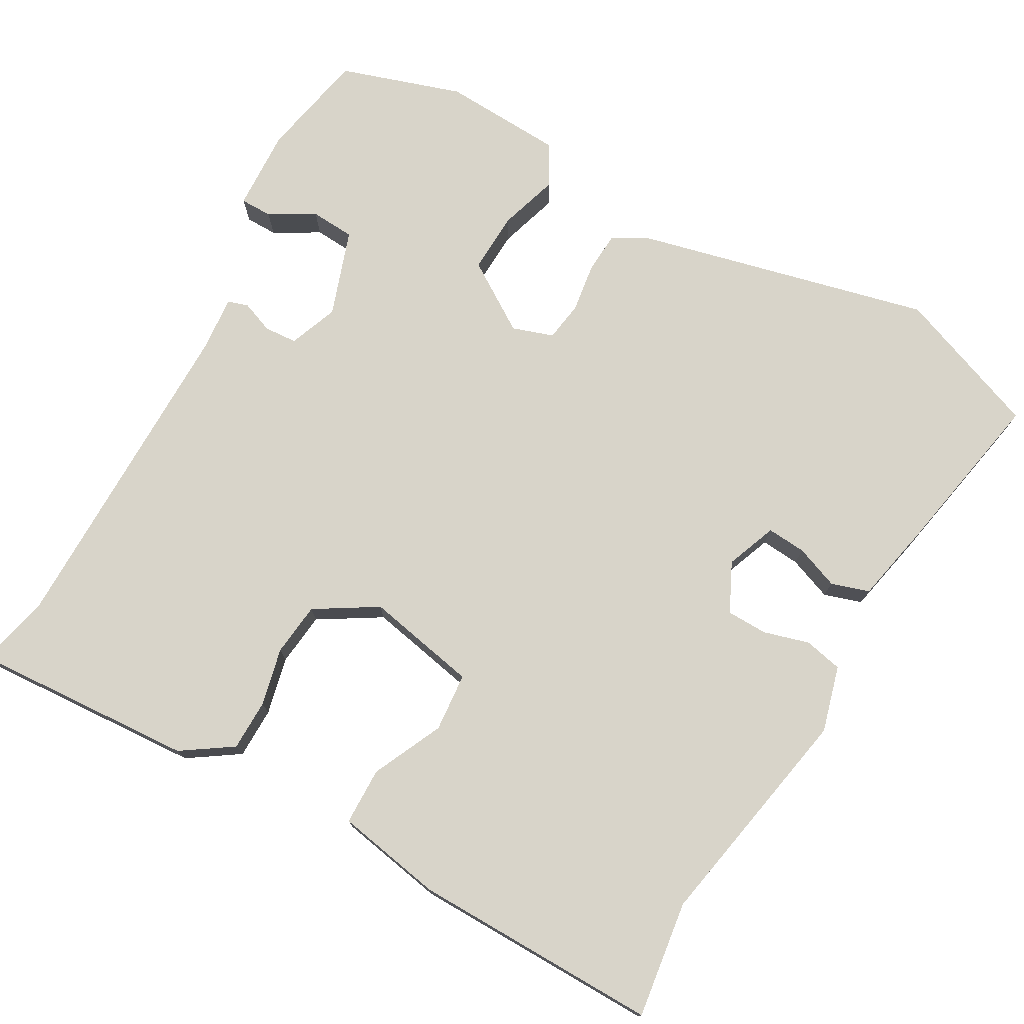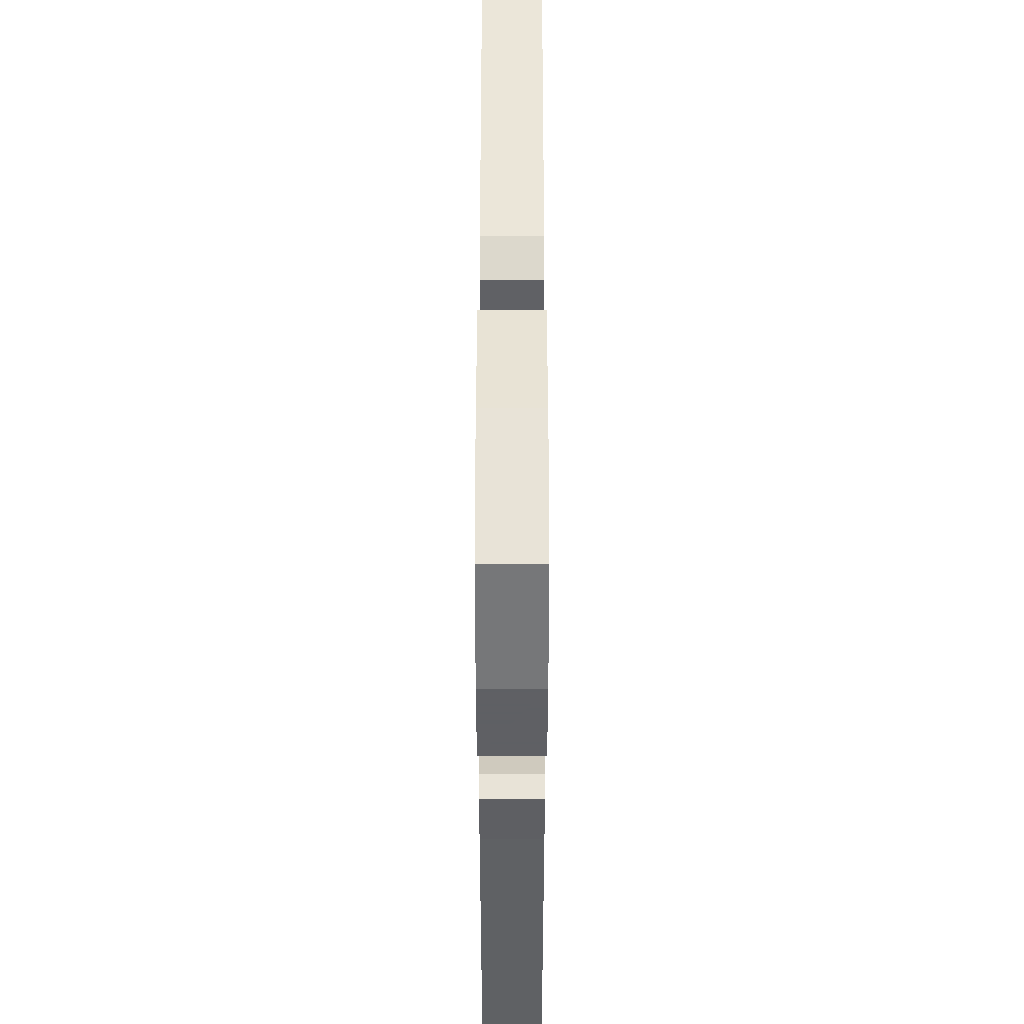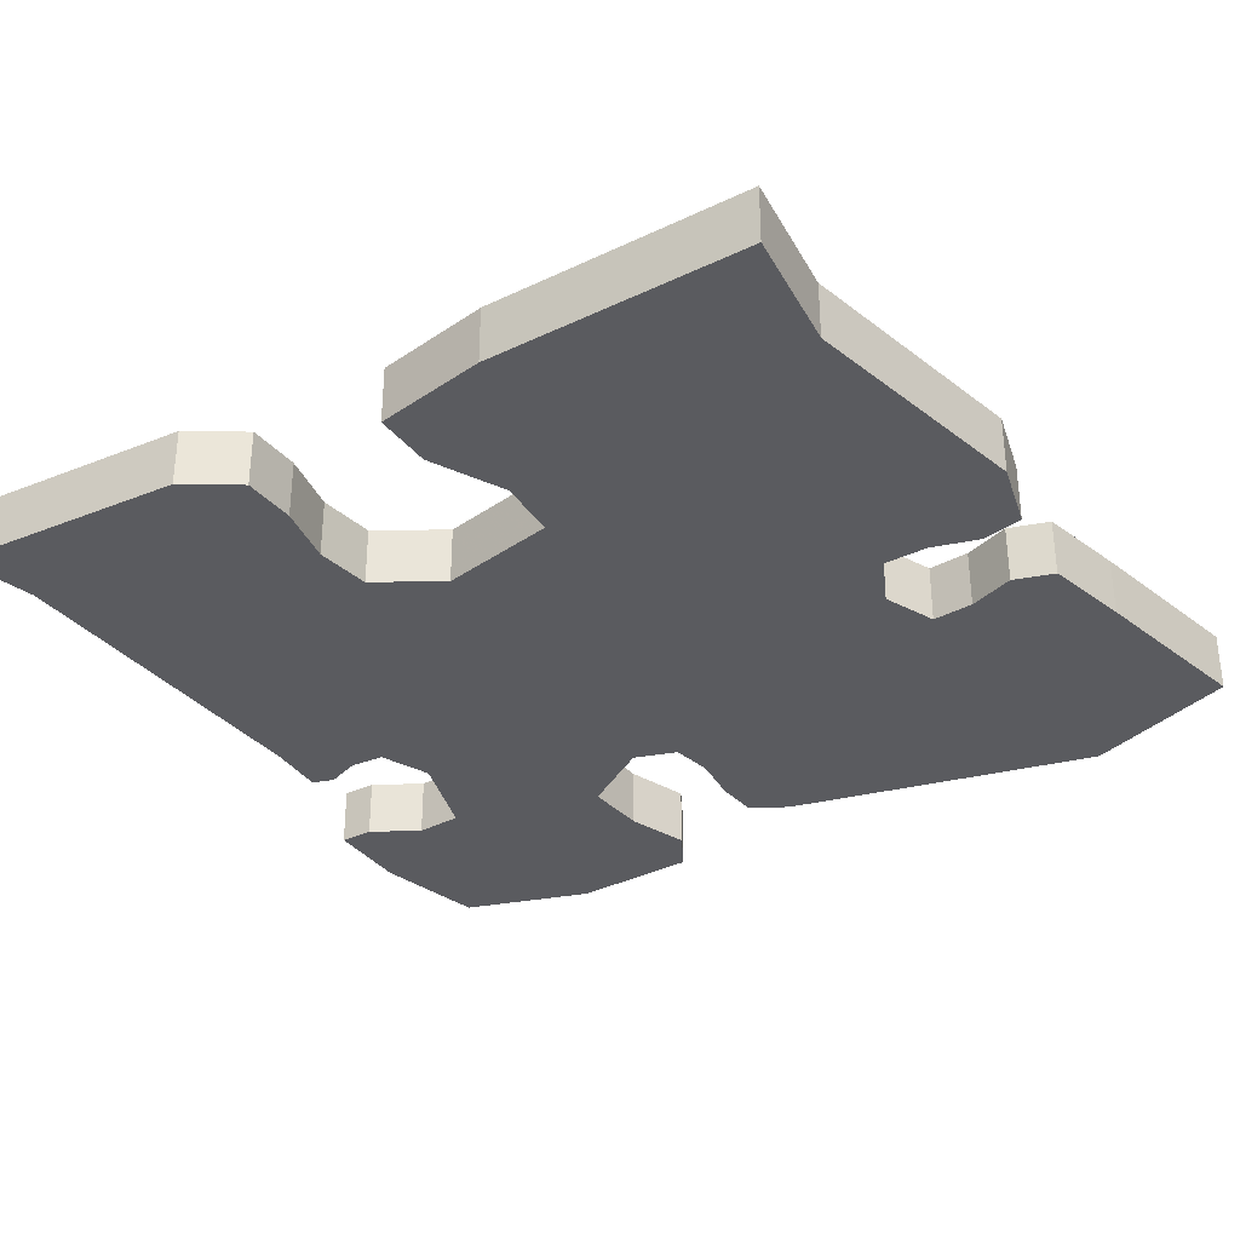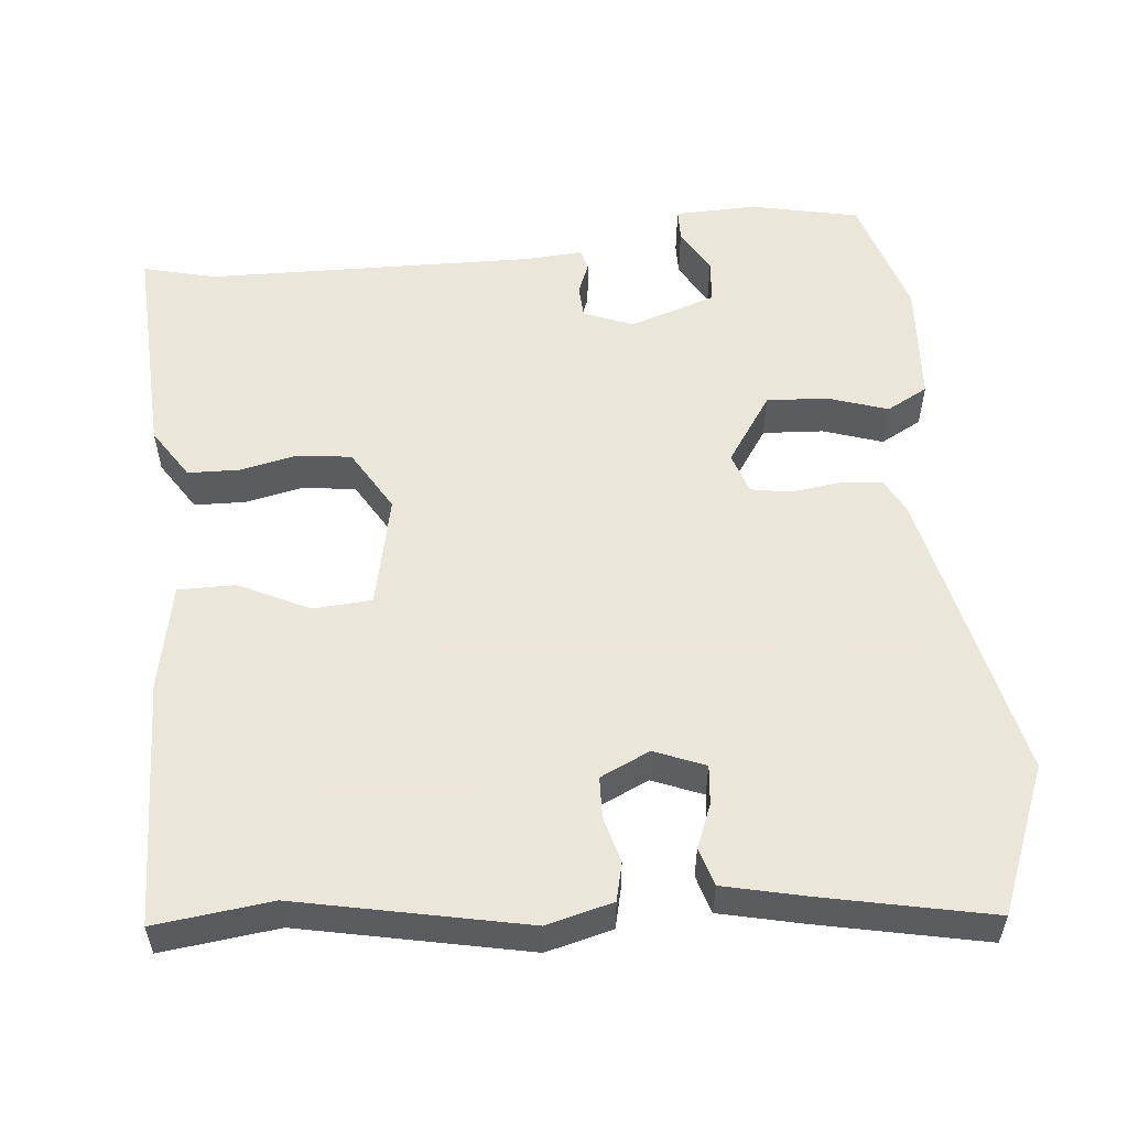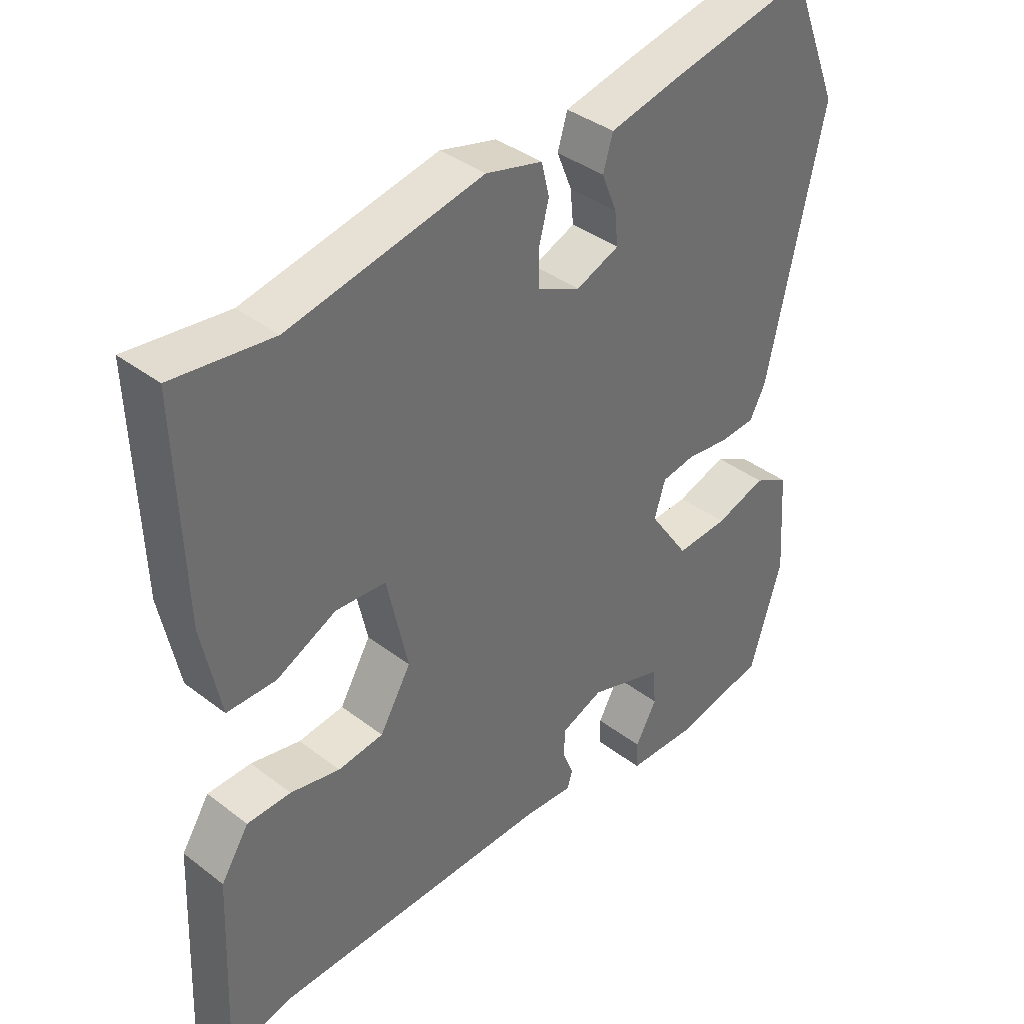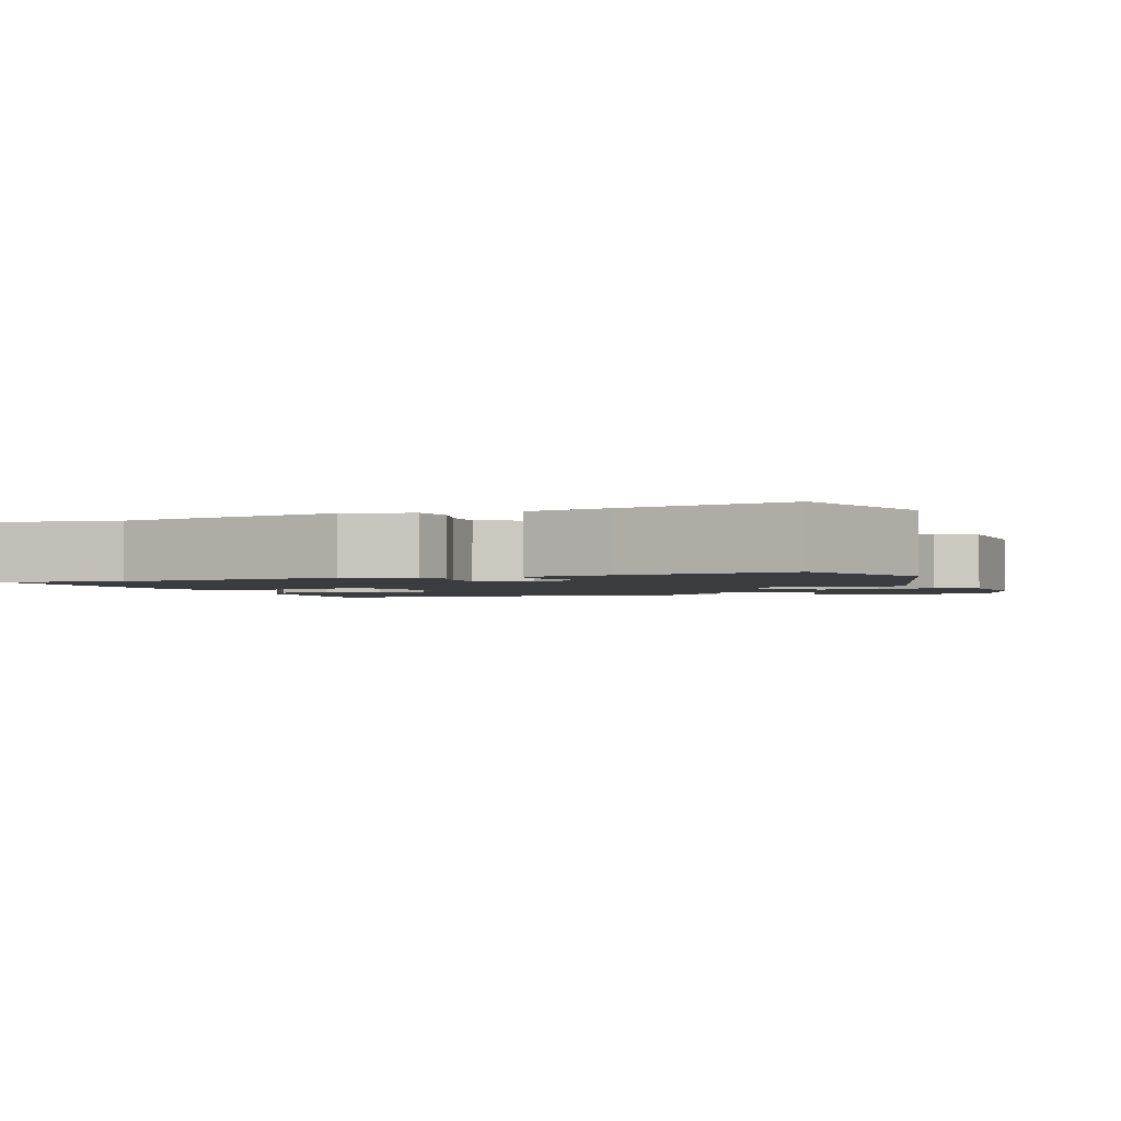
<metadata>
{"format":"obj","ext":"obj","renderer":"f3d","projection":"perspective","resolution":1024,"background":"white","views":[{"elev":75.3,"azim":-61.6,"up":"+Y"},{"elev":-44.8,"azim":90.0,"up":"+Z"},{"elev":-32.9,"azim":-58.4,"up":"+Y"},{"elev":55.0,"azim":-5.7,"up":"+Y"},{"elev":38.3,"azim":-46.0,"up":"+Z"},{"elev":-2.0,"azim":19.0,"up":"+Y"}]}
</metadata>
<code>
v -0.514 0.07 0.502
v -0.361 0.07 0.484
v -0.064 0.07 0.546
v 0.023 0.07 0.524
v 0.035 0.07 0.474
v 0.019 0.07 0.414
v 0.021 0.07 0.36
v 0.086 0.07 0.33
v 0.152 0.07 0.357
v 0.147 0.07 0.408
v 0.124 0.07 0.465
v 0.139 0.07 0.515
v 0.247 0.07 0.54
v 0.465 0.07 0.586
v 0.542 0.07 0.396
v 0.456 0.07 0.007
v 0.432 0.07 -0.039
v 0.376 0.07 -0.043
v 0.312 0.07 -0.035
v 0.26 0.07 -0.044
v 0.243 0.07 -0.098
v 0.304 0.07 -0.188
v 0.384 0.07 -0.183
v 0.462 0.07 -0.157
v 0.516 0.07 -0.186
v 0.527 0.07 -0.345
v 0.478 0.07 -0.506
v 0.336 0.07 -0.537
v 0.229 0.07 -0.534
v 0.228 0.07 -0.492
v 0.261 0.07 -0.432
v 0.256 0.07 -0.374
v 0.142 0.07 -0.337
v 0.078 0.07 -0.363
v 0.076 0.07 -0.406
v 0.093 0.07 -0.448
v 0.085 0.07 -0.475
v 0.01 0.07 -0.47
v -0.421 0.07 -0.48
v -0.517 0.07 -0.504
v -0.504 0.07 -0.21
v -0.461 0.07 -0.143
v -0.394 0.07 -0.141
v -0.318 0.07 -0.157
v -0.248 0.07 -0.148
v -0.2 0.07 -0.066
v -0.232 0.07 0.08
v -0.309 0.07 0.085
v -0.401 0.07 0.04
v -0.476 0.07 0.04
v -0.504 0.07 0.179
v -0.514 0 0.502
v -0.361 0 0.484
v -0.064 0 0.546
v 0.023 0 0.524
v 0.035 0 0.474
v 0.019 0 0.414
v 0.021 0 0.36
v 0.086 0 0.33
v 0.152 0 0.357
v 0.147 0 0.408
v 0.124 0 0.465
v 0.139 0 0.515
v 0.247 0 0.54
v 0.465 0 0.586
v 0.542 0 0.396
v 0.456 0 0.007
v 0.432 0 -0.039
v 0.376 0 -0.043
v 0.312 0 -0.035
v 0.26 0 -0.044
v 0.243 0 -0.098
v 0.304 0 -0.188
v 0.384 0 -0.183
v 0.462 0 -0.157
v 0.516 0 -0.186
v 0.527 0 -0.345
v 0.478 0 -0.506
v 0.336 0 -0.537
v 0.229 0 -0.534
v 0.228 0 -0.492
v 0.261 0 -0.432
v 0.256 0 -0.374
v 0.142 0 -0.337
v 0.078 0 -0.363
v 0.076 0 -0.406
v 0.093 0 -0.448
v 0.085 0 -0.475
v 0.01 0 -0.47
v -0.421 0 -0.48
v -0.517 0 -0.504
v -0.504 0 -0.21
v -0.461 0 -0.143
v -0.394 0 -0.141
v -0.318 0 -0.157
v -0.248 0 -0.148
v -0.2 0 -0.066
v -0.232 0 0.08
v -0.309 0 0.085
v -0.401 0 0.04
v -0.476 0 0.04
v -0.504 0 0.179
f 48 49 50 51
f 47 48 51 1
f 41 42 43 44
f 39 40 41 44
f 38 39 44 45
f 35 36 37 38
f 34 35 38 45
f 33 34 45 46
f 28 29 30 31
f 28 31 32
f 27 28 32
f 26 27 32
f 23 24 25 26
f 22 23 26 32
f 21 22 32 33
f 16 17 18 19
f 16 19 20
f 15 16 20
f 14 15 20
f 13 14 20
f 10 11 12 13
f 9 10 13 20
f 8 9 20 21
f 3 4 5 6
f 2 3 6 7
f 47 1 2 7
f 21 33 46 47
f 7 8 21 47
f 102 101 100 99
f 52 102 99 98
f 95 94 93 92
f 95 92 91 90
f 96 95 90 89
f 89 88 87 86
f 96 89 86 85
f 97 96 85 84
f 82 81 80 79
f 83 82 79
f 83 79 78
f 83 78 77
f 77 76 75 74
f 83 77 74 73
f 84 83 73 72
f 70 69 68 67
f 71 70 67
f 71 67 66
f 71 66 65
f 71 65 64
f 64 63 62 61
f 71 64 61 60
f 72 71 60 59
f 57 56 55 54
f 58 57 54 53
f 58 53 52 98
f 98 97 84 72
f 98 72 59 58
f 1 52 53 2
f 2 53 54 3
f 3 54 55 4
f 4 55 56 5
f 5 56 57 6
f 6 57 58 7
f 7 58 59 8
f 8 59 60 9
f 9 60 61 10
f 10 61 62 11
f 11 62 63 12
f 12 63 64 13
f 13 64 65 14
f 14 65 66 15
f 15 66 67 16
f 16 67 68 17
f 17 68 69 18
f 18 69 70 19
f 19 70 71 20
f 20 71 72 21
f 21 72 73 22
f 22 73 74 23
f 23 74 75 24
f 24 75 76 25
f 25 76 77 26
f 26 77 78 27
f 27 78 79 28
f 28 79 80 29
f 29 80 81 30
f 30 81 82 31
f 31 82 83 32
f 32 83 84 33
f 33 84 85 34
f 34 85 86 35
f 35 86 87 36
f 36 87 88 37
f 37 88 89 38
f 38 89 90 39
f 39 90 91 40
f 40 91 92 41
f 41 92 93 42
f 42 93 94 43
f 43 94 95 44
f 44 95 96 45
f 45 96 97 46
f 46 97 98 47
f 47 98 99 48
f 48 99 100 49
f 49 100 101 50
f 50 101 102 51
f 51 102 52 1

</code>
